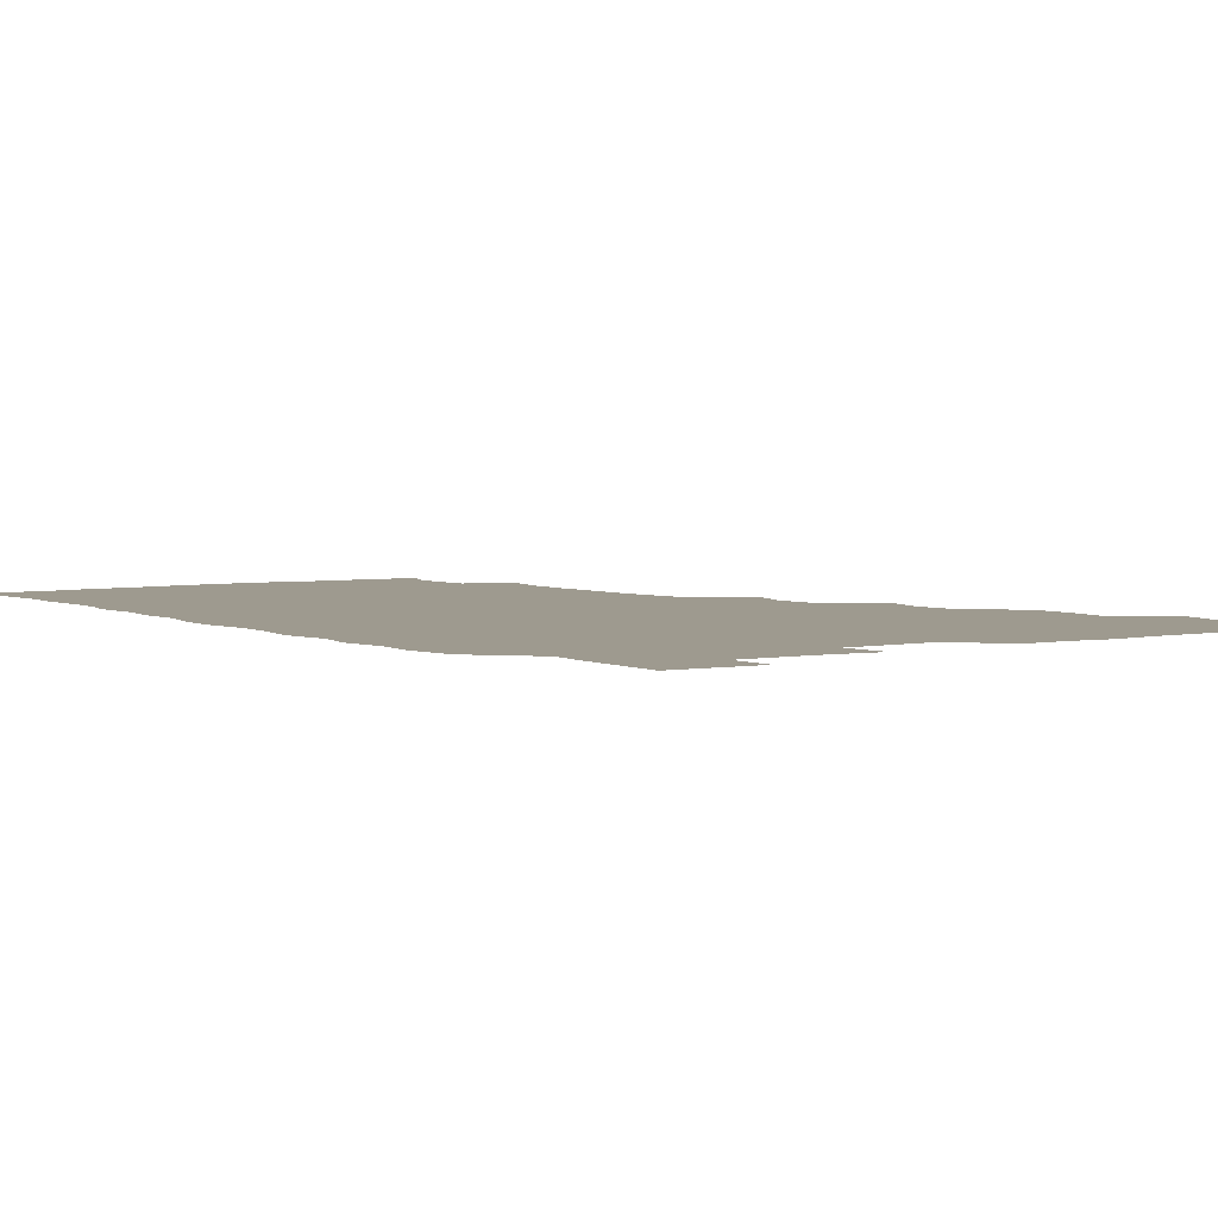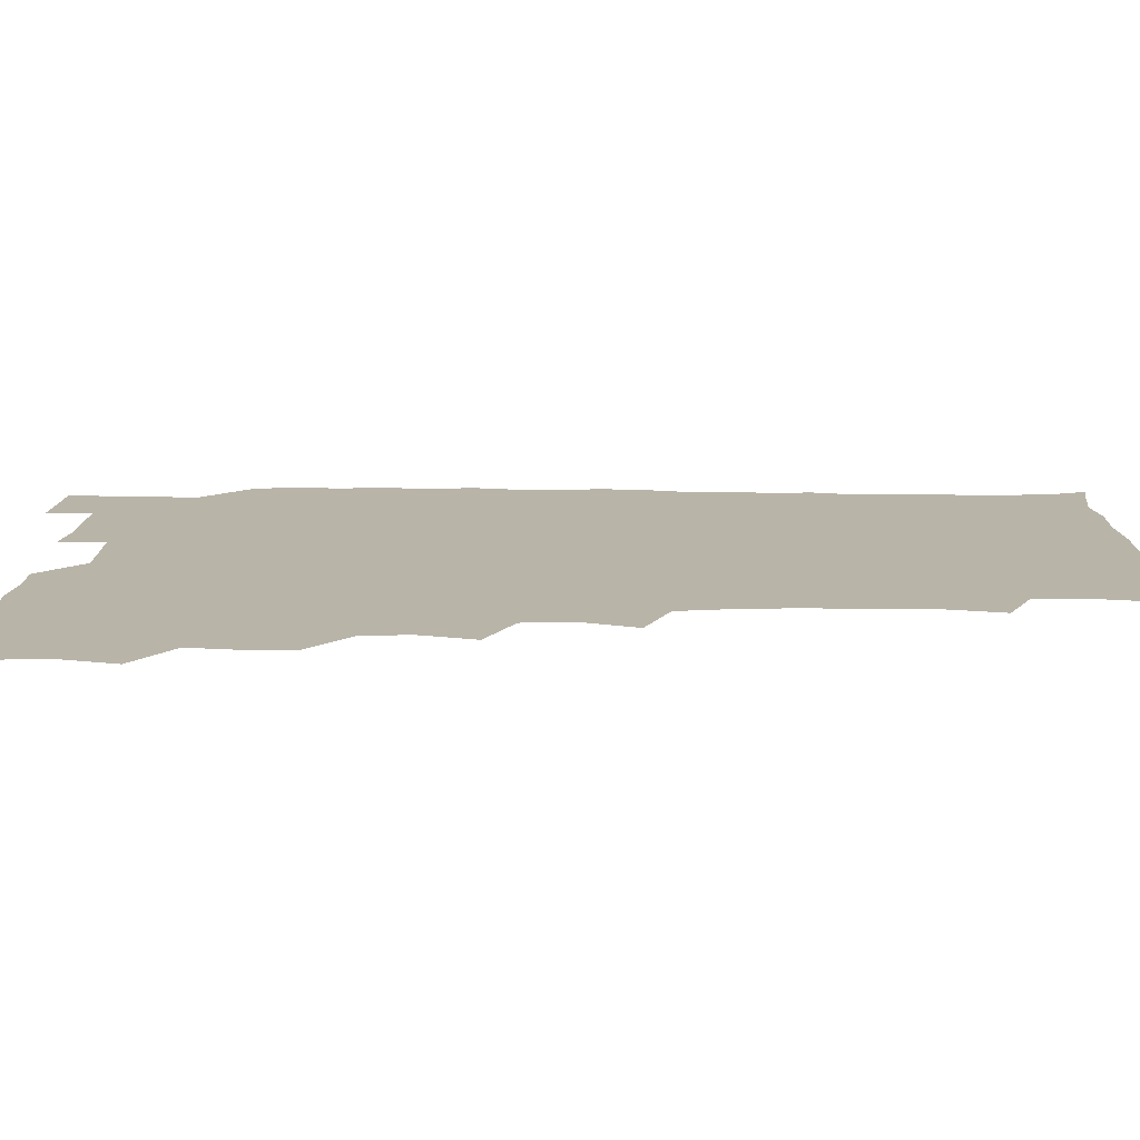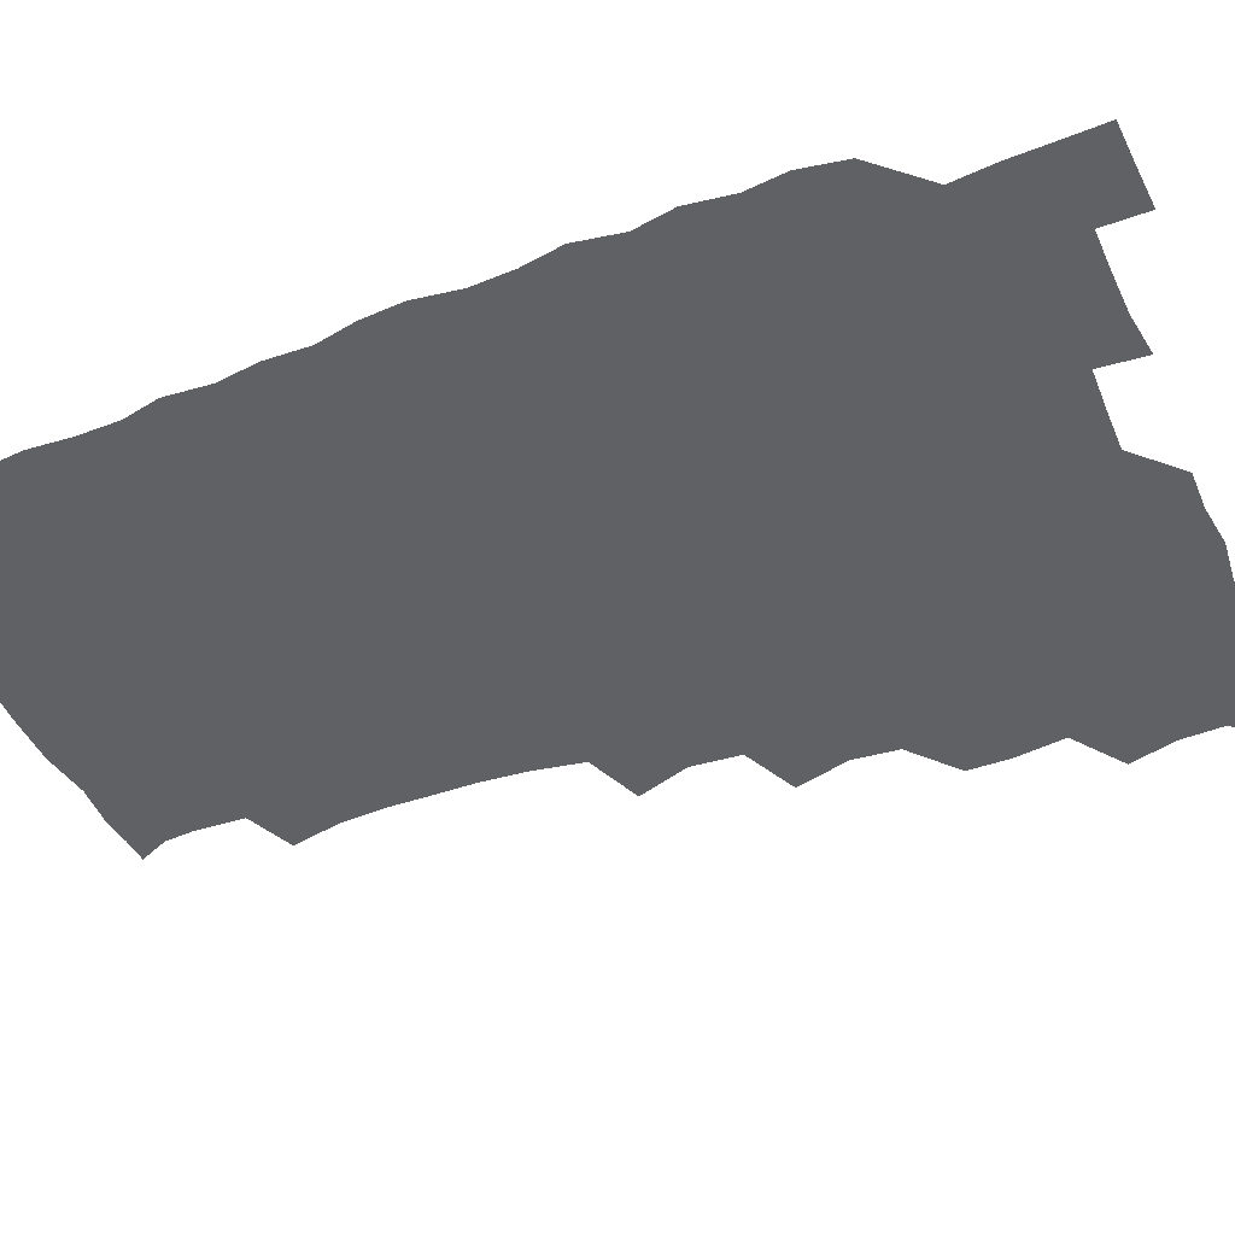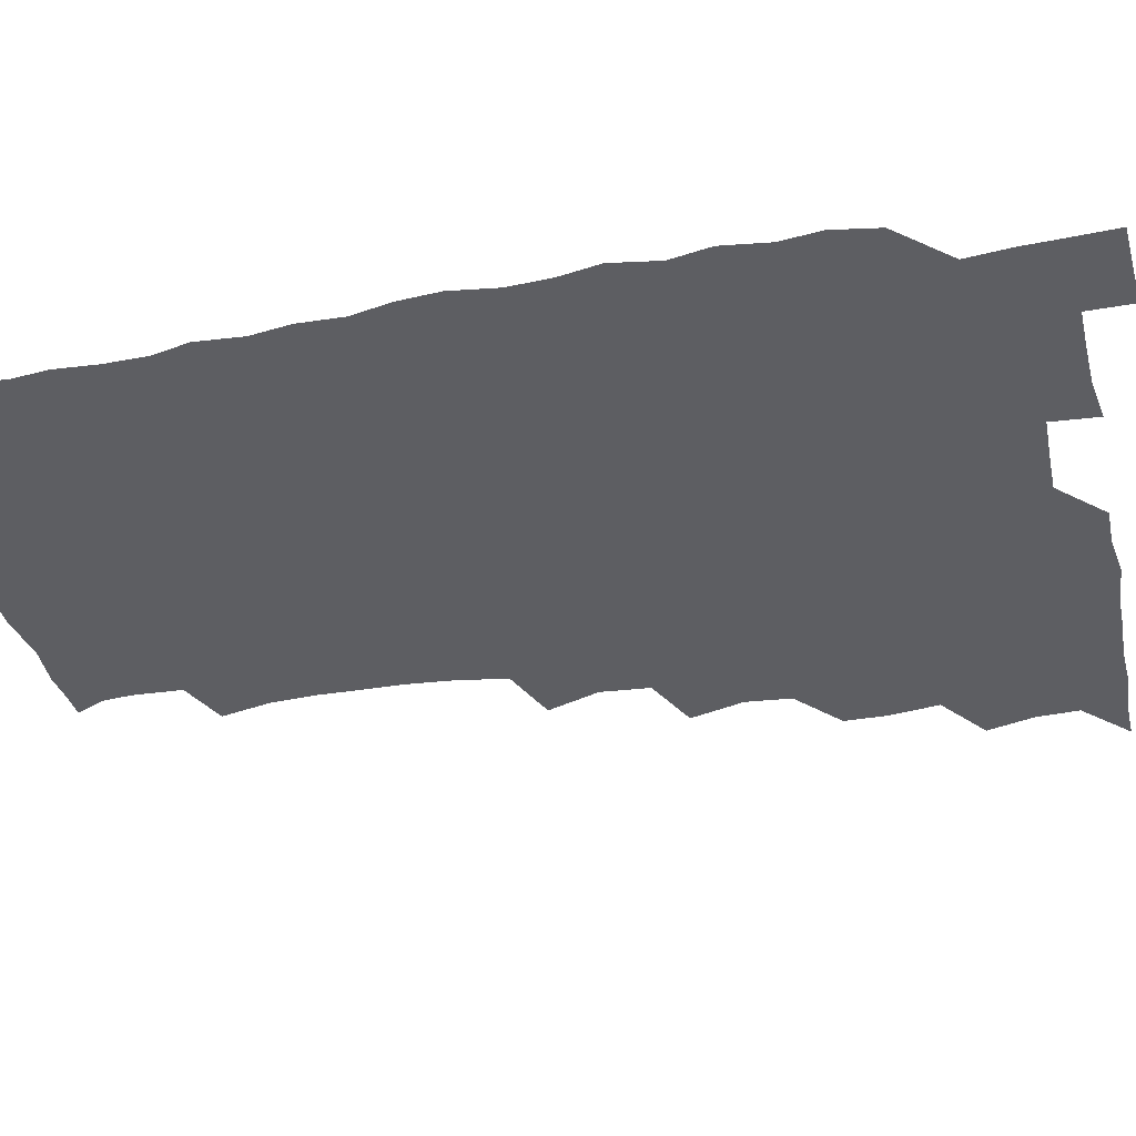
<metadata>
{"format":"obj","ext":"obj","renderer":"f3d","projection":"perspective","resolution":1024,"background":"white","views":[{"elev":3.7,"azim":145.8,"up":"+Z"},{"elev":13.2,"azim":-88.2,"up":"+Z"},{"elev":-46.5,"azim":112.8,"up":"+Z"},{"elev":-39.2,"azim":102.8,"up":"+Z"}]}
</metadata>
<code>
v 465.9 525.7 0
v 477.4 477.3 0
v 481.7 494.5 0
v 482.1 509.8 0
v 481.2 525.6 0
v 493.9 430.2 0
v 493.6 445.6 0
v 495.8 463.8 0
v 497.5 480.4 0
v 498.1 495.4 0
v 497.5 510 0
v 495.9 526.7 0
v 507 379.6 0
v 512.1 399.2 0
v 510.5 415.5 0
v 512.7 434.8 0
v 510.9 449.3 0
v 510 463.7 0
v 513.4 481.2 0
v 513.2 495.5 0
v 512.3 510.2 0
v 511.3 526.2 0
v 522.1 333.4 0
v 528.5 352.5 0
v 527 370.2 0
v 527.2 388 0
v 528.3 405.2 0
v 526.8 419.4 0
v 527.7 436 0
v 527.8 451.3 0
v 528 466.5 0
v 527.7 481.1 0
v 527.5 495.6 0
v 527 510.4 0
v 526.1 526.9 0
v 543.4 224.3 0
v 547.1 242.6 0
v 547.9 259 0
v 547.5 273.8 0
v 547.2 289.8 0
v 545.7 306.8 0
v 542.5 325 0
v 542.4 342.3 0
v 542.6 358.2 0
v 543.2 375.5 0
v 542.1 390.1 0
v 542.3 405.9 0
v 542.4 421.3 0
v 543.2 437 0
v 543 451.8 0
v 544 466.9 0
v 543.1 481.1 0
v 542.2 495.7 0
v 541.8 510.3 0
v 540.8 527 0
v 556.1 177.4 0
v 560.9 187.9 0
v 561.7 198.6 0
v 560.7 216.5 0
v 562.5 237.1 0
v 561.2 251.2 0
v 561.9 267.5 0
v 560.4 281 0
v 561.3 299.6 0
v 558.8 313.4 0
v 558.3 330.2 0
v 557 344.7 0
v 558.2 361.7 0
v 557.7 377 0
v 558.1 392.8 0
v 557.5 407.3 0
v 558.8 423.6 0
v 557.8 437.4 0
v 558.9 453.1 0
v 558.2 466.9 0
v 557.7 481.1 0
v 557.3 495.4 0
v 556.1 511.4 0
v 555 528.5 0
v 565.4 176.7 0
v 572 191.1 0
v 574.4 207.7 0
v 576.1 226.5 0
v 576.2 242.4 0
v 576.1 257.8 0
v 575 271.3 0
v 575 287.4 0
v 574.8 303.4 0
v 573.8 317.5 0
v 574 334.2 0
v 573.5 349.1 0
v 572.1 361.9 0
v 572.2 377.7 0
v 572.8 393.7 0
v 573.6 410 0
v 573 423.6 0
v 572.6 437.7 0
v 573.1 452.8 0
v 572.4 466.8 0
v 572.6 480.9 0
v 572 495.3 0
v 570.7 511.7 0
v 570.3 526.5 0
v 576.3 175.3 0
v 586.5 196.3 0
v 589.7 214.8 0
v 589.6 228.9 0
v 589.5 244.2 0
v 589.2 259.2 0
v 589 273.6 0
v 588.7 288.6 0
v 588.2 304.1 0
v 588.9 321.2 0
v 587.9 334.5 0
v 587.1 348.4 0
v 587.5 364.5 0
v 586.9 379.1 0
v 587.5 393 0
v 587.5 408.8 0
v 587 422.8 0
v 587.1 437.6 0
v 587.5 452.7 0
v 587.2 466.8 0
v 587 481.1 0
v 586.4 496 0
v 585.3 511.5 0
v 584.4 526.7 0
v 591.1 175.8 0
v 601.1 198.8 0
v 603.2 216.1 0
v 603.7 231.5 0
v 603.4 244.9 0
v 602.6 258.4 0
v 602.7 274.2 0
v 602.6 290.4 0
v 602.5 304.6 0
v 602.6 321.7 0
v 602.1 334.9 0
v 602.2 350.3 0
v 601.7 364.1 0
v 600.7 375.4 0
v 601.4 392.8 0
v 602 409.5 0
v 601.7 423.3 0
v 602.2 439 0
v 601.8 452.6 0
v 601.8 466.9 0
v 601.5 481.2 0
v 601.7 495.4 0
v 600.3 510.9 0
v 608.1 172.6 0
v 615.2 198.7 0
v 616.9 216.8 0
v 617.2 231.1 0
v 617.2 246.2 0
v 617 260.2 0
v 617.1 276.3 0
v 616.6 289.1 0
v 616.4 306.1 0
v 616.7 320.9 0
v 616.3 335.3 0
v 616.4 350.2 0
v 616.5 365.9 0
v 616.6 379.6 0
v 616.3 394.2 0
v 616.4 409.9 0
v 616.2 423.3 0
v 616.4 438.6 0
v 616.6 453 0
v 616.9 467.1 0
v 616.7 481.1 0
v 616.2 496 0
v 615.6 511.1 0
v 626.7 172.1 0
v 630.2 197.3 0
v 630.8 214.8 0
v 630.9 231.5 0
v 631 246.3 0
v 631.2 260.9 0
v 630.9 276 0
v 631.2 290.4 0
v 630.8 303.4 0
v 630.5 321.6 0
v 630.7 333.5 0
v 630.5 350.3 0
v 630.7 364.8 0
v 630.7 380 0
v 630.7 394.2 0
v 630.6 409.5 0
v 630.7 424.1 0
v 630.8 438.5 0
v 630.9 452.9 0
v 630.9 467.3 0
v 631.2 481.3 0
v 631.3 495.6 0
v 630.8 511.5 0
v 629.5 528.2 0
v 645.3 172.6 0
v 645.3 198.8 0
v 645.1 216.4 0
v 645.3 230.4 0
v 645 245.2 0
v 645.2 260.9 0
v 644.7 276 0
v 645 292.9 0
v 645.1 305 0
v 644.4 321.6 0
v 644.8 335.5 0
v 644.8 349.7 0
v 644.9 364.8 0
v 644.9 379.7 0
v 644.9 394.2 0
v 644.9 409 0
v 645 424 0
v 645.1 438.5 0
v 645.3 452.6 0
v 645.5 467 0
v 645.7 481.4 0
v 645.9 495.9 0
v 645.9 510.6 0
v 645.1 526.1 0
v 664.4 175 0
v 660.6 198.4 0
v 659.4 215 0
v 658.9 231 0
v 659.9 243.3 0
v 658.7 261.3 0
v 659.7 273.5 0
v 658.6 291.1 0
v 658.7 306.2 0
v 658.6 320.8 0
v 658.5 336.2 0
v 658.6 350.3 0
v 659.6 363.7 0
v 659.5 378.5 0
v 659.4 393.5 0
v 659.5 407.6 0
v 658.9 424.5 0
v 659 439.1 0
v 659.5 453.2 0
v 659.8 467.5 0
v 660.2 481.6 0
v 660.5 495.8 0
v 660.6 510.5 0
v 660.3 525.7 0
v 681.8 175.2 0
v 675.5 197.8 0
v 674.3 213.2 0
v 674 227.8 0
v 673.5 243.8 0
v 673.1 259.3 0
v 673.3 273.9 0
v 672.1 291.1 0
v 672.5 305.2 0
v 674 318 0
v 673.1 334.2 0
v 674.2 347.6 0
v 673.3 364 0
v 673.2 379.2 0
v 673.4 393.7 0
v 672.9 409.3 0
v 674.1 422.9 0
v 674.7 437.1 0
v 674 452.7 0
v 674 467.3 0
v 674.7 481.4 0
v 674.9 495.9 0
v 675.3 510.7 0
v 675.6 525.5 0
v 675.5 541.8 0
v 696.9 178.1 0
v 689.9 197.3 0
v 688.6 211.7 0
v 687.5 227.4 0
v 687.8 241.5 0
v 686.7 258.2 0
v 686.5 273.9 0
v 686.6 288.6 0
v 687.8 301.9 0
v 686.8 319 0
v 687.6 332.8 0
v 687.2 348.5 0
v 687.5 362.8 0
v 687.5 377.8 0
v 688.4 392 0
v 688.3 407.1 0
v 689.4 421.1 0
v 688.3 437.5 0
v 689.3 451.3 0
v 688.9 466.5 0
v 688.5 481.8 0
v 689.2 495.7 0
v 690.1 510.2 0
v 690.6 525.3 0
v 690.5 541 0
v 711.6 176.8 0
v 704.5 194.6 0
v 702.4 209.6 0
v 702.4 223.2 0
v 701.3 239.3 0
v 701.2 254 0
v 701.1 269.5 0
v 701.6 284.4 0
v 701.2 300 0
v 700.8 315.9 0
v 702.5 329.4 0
v 703.3 344.4 0
v 701.4 360.8 0
v 704.1 373.5 0
v 703.6 389.4 0
v 702.3 405.7 0
v 703.8 419.5 0
v 703.2 435.4 0
v 703.7 449.9 0
v 703.6 465.1 0
v 702.7 480.2 0
v 704.1 493.8 0
v 705.5 509.5 0
v 705.8 525.2 0
v 706.3 540.2 0
v 724.2 175.1 0
v 718.8 190 0
v 718.1 202.5 0
v 717 216.6 0
v 718.2 229.7 0
v 717.1 245.2 0
v 717.2 260.3 0
v 720.1 273.5 0
v 718.8 290.1 0
v 720.7 304.8 0
v 720.1 320.9 0
v 723 335 0
v 724 350.1 0
v 721.6 366.8 0
v 722.2 382 0
v 724.7 396.7 0
v 721.8 413.6 0
v 724.3 428.1 0
v 722.1 444.6 0
v 723.6 459.1 0
v 720.7 475.4 0
f 4 5 1
f 8 9 2
f 2 9 3
f 9 10 3
f 3 10 4
f 10 11 4
f 4 11 5
f 11 12 5
f 15 16 6
f 6 16 7
f 16 17 7
f 7 17 8
f 17 18 8
f 8 18 9
f 18 19 9
f 9 19 10
f 19 20 10
f 10 20 11
f 20 21 11
f 11 21 12
f 21 22 12
f 25 26 13
f 13 26 14
f 26 27 14
f 14 27 15
f 27 28 15
f 15 28 16
f 28 29 16
f 16 29 17
f 29 30 17
f 17 30 18
f 30 31 18
f 18 31 19
f 31 32 19
f 19 32 20
f 32 33 20
f 20 33 21
f 33 34 21
f 21 34 22
f 34 35 22
f 42 43 23
f 23 43 24
f 43 44 24
f 24 44 25
f 44 45 25
f 25 45 26
f 45 46 26
f 26 46 27
f 46 47 27
f 27 47 28
f 47 48 28
f 28 48 29
f 48 49 29
f 29 49 30
f 49 50 30
f 30 50 31
f 50 51 31
f 31 51 32
f 51 52 32
f 32 52 33
f 52 53 33
f 33 53 34
f 53 54 34
f 34 54 35
f 54 55 35
f 59 60 36
f 36 60 37
f 60 61 37
f 37 61 38
f 61 62 38
f 38 62 39
f 62 63 39
f 39 63 40
f 63 64 40
f 40 64 41
f 64 65 41
f 41 65 42
f 65 66 42
f 42 66 43
f 66 67 43
f 43 67 44
f 67 68 44
f 44 68 45
f 68 69 45
f 45 69 46
f 69 70 46
f 46 70 47
f 70 71 47
f 47 71 48
f 71 72 48
f 48 72 49
f 72 73 49
f 49 73 50
f 73 74 50
f 50 74 51
f 74 75 51
f 51 75 52
f 75 76 52
f 52 76 53
f 76 77 53
f 53 77 54
f 77 78 54
f 54 78 55
f 78 79 55
f 56 80 57
f 80 81 57
f 57 81 58
f 81 82 58
f 58 82 59
f 82 83 59
f 59 83 60
f 83 84 60
f 60 84 61
f 84 85 61
f 61 85 62
f 85 86 62
f 62 86 63
f 86 87 63
f 63 87 64
f 87 88 64
f 64 88 65
f 88 89 65
f 65 89 66
f 89 90 66
f 66 90 67
f 90 91 67
f 67 91 68
f 91 92 68
f 68 92 69
f 92 93 69
f 69 93 70
f 93 94 70
f 70 94 71
f 94 95 71
f 71 95 72
f 95 96 72
f 72 96 73
f 96 97 73
f 73 97 74
f 97 98 74
f 74 98 75
f 98 99 75
f 75 99 76
f 99 100 76
f 76 100 77
f 100 101 77
f 77 101 78
f 101 102 78
f 78 102 79
f 102 103 79
f 80 104 81
f 104 105 81
f 81 105 82
f 105 106 82
f 82 106 83
f 106 107 83
f 83 107 84
f 107 108 84
f 84 108 85
f 108 109 85
f 85 109 86
f 109 110 86
f 86 110 87
f 110 111 87
f 87 111 88
f 111 112 88
f 88 112 89
f 112 113 89
f 89 113 90
f 113 114 90
f 90 114 91
f 114 115 91
f 91 115 92
f 115 116 92
f 92 116 93
f 116 117 93
f 93 117 94
f 117 118 94
f 94 118 95
f 118 119 95
f 95 119 96
f 119 120 96
f 96 120 97
f 120 121 97
f 97 121 98
f 121 122 98
f 98 122 99
f 122 123 99
f 99 123 100
f 123 124 100
f 100 124 101
f 124 125 101
f 101 125 102
f 125 126 102
f 102 126 103
f 126 127 103
f 104 128 105
f 128 129 105
f 105 129 106
f 129 130 106
f 106 130 107
f 130 131 107
f 107 131 108
f 131 132 108
f 108 132 109
f 132 133 109
f 109 133 110
f 133 134 110
f 110 134 111
f 134 135 111
f 111 135 112
f 135 136 112
f 112 136 113
f 136 137 113
f 113 137 114
f 137 138 114
f 114 138 115
f 138 139 115
f 115 139 116
f 139 140 116
f 116 140 117
f 140 141 117
f 117 141 118
f 141 142 118
f 118 142 119
f 142 143 119
f 119 143 120
f 143 144 120
f 120 144 121
f 144 145 121
f 121 145 122
f 145 146 122
f 122 146 123
f 146 147 123
f 123 147 124
f 147 148 124
f 124 148 125
f 148 149 125
f 125 149 126
f 149 150 126
f 126 150 127
f 128 151 129
f 151 152 129
f 129 152 130
f 152 153 130
f 130 153 131
f 153 154 131
f 131 154 132
f 154 155 132
f 132 155 133
f 155 156 133
f 133 156 134
f 156 157 134
f 134 157 135
f 157 158 135
f 135 158 136
f 158 159 136
f 136 159 137
f 159 160 137
f 137 160 138
f 160 161 138
f 138 161 139
f 161 162 139
f 139 162 140
f 162 163 140
f 140 163 141
f 163 164 141
f 141 164 142
f 164 165 142
f 142 165 143
f 165 166 143
f 143 166 144
f 166 167 144
f 144 167 145
f 167 168 145
f 145 168 146
f 168 169 146
f 146 169 147
f 169 170 147
f 147 170 148
f 170 171 148
f 148 171 149
f 171 172 149
f 149 172 150
f 172 173 150
f 151 174 152
f 174 175 152
f 152 175 153
f 175 176 153
f 153 176 154
f 176 177 154
f 154 177 155
f 177 178 155
f 155 178 156
f 178 179 156
f 156 179 157
f 179 180 157
f 157 180 158
f 180 181 158
f 158 181 159
f 181 182 159
f 159 182 160
f 182 183 160
f 160 183 161
f 183 184 161
f 161 184 162
f 184 185 162
f 162 185 163
f 185 186 163
f 163 186 164
f 186 187 164
f 164 187 165
f 187 188 165
f 165 188 166
f 188 189 166
f 166 189 167
f 189 190 167
f 167 190 168
f 190 191 168
f 168 191 169
f 191 192 169
f 169 192 170
f 192 193 170
f 170 193 171
f 193 194 171
f 171 194 172
f 194 195 172
f 172 195 173
f 195 196 173
f 174 198 175
f 198 199 175
f 175 199 176
f 199 200 176
f 176 200 177
f 200 201 177
f 177 201 178
f 201 202 178
f 178 202 179
f 202 203 179
f 179 203 180
f 203 204 180
f 180 204 181
f 204 205 181
f 181 205 182
f 205 206 182
f 182 206 183
f 206 207 183
f 183 207 184
f 207 208 184
f 184 208 185
f 208 209 185
f 185 209 186
f 209 210 186
f 186 210 187
f 210 211 187
f 187 211 188
f 211 212 188
f 188 212 189
f 212 213 189
f 189 213 190
f 213 214 190
f 190 214 191
f 214 215 191
f 191 215 192
f 215 216 192
f 192 216 193
f 216 217 193
f 193 217 194
f 217 218 194
f 194 218 195
f 218 219 195
f 195 219 196
f 219 220 196
f 196 220 197
f 220 221 197
f 198 222 199
f 222 223 199
f 199 223 200
f 223 224 200
f 200 224 201
f 224 225 201
f 201 225 202
f 225 226 202
f 202 226 203
f 226 227 203
f 203 227 204
f 227 228 204
f 204 228 205
f 228 229 205
f 205 229 206
f 229 230 206
f 206 230 207
f 230 231 207
f 207 231 208
f 231 232 208
f 208 232 209
f 232 233 209
f 209 233 210
f 233 234 210
f 210 234 211
f 234 235 211
f 211 235 212
f 235 236 212
f 212 236 213
f 236 237 213
f 213 237 214
f 237 238 214
f 214 238 215
f 238 239 215
f 215 239 216
f 239 240 216
f 216 240 217
f 240 241 217
f 217 241 218
f 241 242 218
f 218 242 219
f 242 243 219
f 219 243 220
f 243 244 220
f 220 244 221
f 244 245 221
f 222 246 223
f 246 247 223
f 223 247 224
f 247 248 224
f 224 248 225
f 248 249 225
f 225 249 226
f 249 250 226
f 226 250 227
f 250 251 227
f 227 251 228
f 251 252 228
f 228 252 229
f 252 253 229
f 229 253 230
f 253 254 230
f 230 254 231
f 254 255 231
f 231 255 232
f 255 256 232
f 232 256 233
f 256 257 233
f 233 257 234
f 257 258 234
f 234 258 235
f 258 259 235
f 235 259 236
f 259 260 236
f 236 260 237
f 260 261 237
f 237 261 238
f 261 262 238
f 238 262 239
f 262 263 239
f 239 263 240
f 263 264 240
f 240 264 241
f 264 265 241
f 241 265 242
f 265 266 242
f 242 266 243
f 266 267 243
f 243 267 244
f 267 268 244
f 244 268 245
f 268 269 245
f 246 271 247
f 271 272 247
f 247 272 248
f 272 273 248
f 248 273 249
f 273 274 249
f 249 274 250
f 274 275 250
f 250 275 251
f 275 276 251
f 251 276 252
f 276 277 252
f 252 277 253
f 277 278 253
f 253 278 254
f 278 279 254
f 254 279 255
f 279 280 255
f 255 280 256
f 280 281 256
f 256 281 257
f 281 282 257
f 257 282 258
f 282 283 258
f 258 283 259
f 283 284 259
f 259 284 260
f 284 285 260
f 260 285 261
f 285 286 261
f 261 286 262
f 286 287 262
f 262 287 263
f 287 288 263
f 263 288 264
f 288 289 264
f 264 289 265
f 289 290 265
f 265 290 266
f 290 291 266
f 266 291 267
f 291 292 267
f 267 292 268
f 292 293 268
f 268 293 269
f 293 294 269
f 269 294 270
f 294 295 270
f 271 296 272
f 296 297 272
f 272 297 273
f 297 298 273
f 273 298 274
f 298 299 274
f 274 299 275
f 299 300 275
f 275 300 276
f 300 301 276
f 276 301 277
f 301 302 277
f 277 302 278
f 302 303 278
f 278 303 279
f 303 304 279
f 279 304 280
f 304 305 280
f 280 305 281
f 305 306 281
f 281 306 282
f 306 307 282
f 282 307 283
f 307 308 283
f 283 308 284
f 308 309 284
f 284 309 285
f 309 310 285
f 285 310 286
f 310 311 286
f 286 311 287
f 311 312 287
f 287 312 288
f 312 313 288
f 288 313 289
f 313 314 289
f 289 314 290
f 314 315 290
f 290 315 291
f 315 316 291
f 291 316 292
f 316 317 292
f 292 317 293
f 317 318 293
f 293 318 294
f 318 319 294
f 294 319 295
f 319 320 295
f 296 321 297
f 321 322 297
f 297 322 298
f 322 323 298
f 298 323 299
f 323 324 299
f 299 324 300
f 324 325 300
f 300 325 301
f 325 326 301
f 301 326 302
f 326 327 302
f 302 327 303
f 327 328 303
f 303 328 304
f 328 329 304
f 304 329 305
f 329 330 305
f 305 330 306
f 330 331 306
f 306 331 307
f 331 332 307
f 307 332 308
f 332 333 308
f 308 333 309
f 333 334 309
f 309 334 310
f 334 335 310
f 310 335 311
f 335 336 311
f 311 336 312
f 336 337 312
f 312 337 313
f 337 338 313
f 313 338 314
f 338 339 314
f 314 339 315
f 339 340 315
f 315 340 316
f 340 341 316
f 316 341 317

</code>
